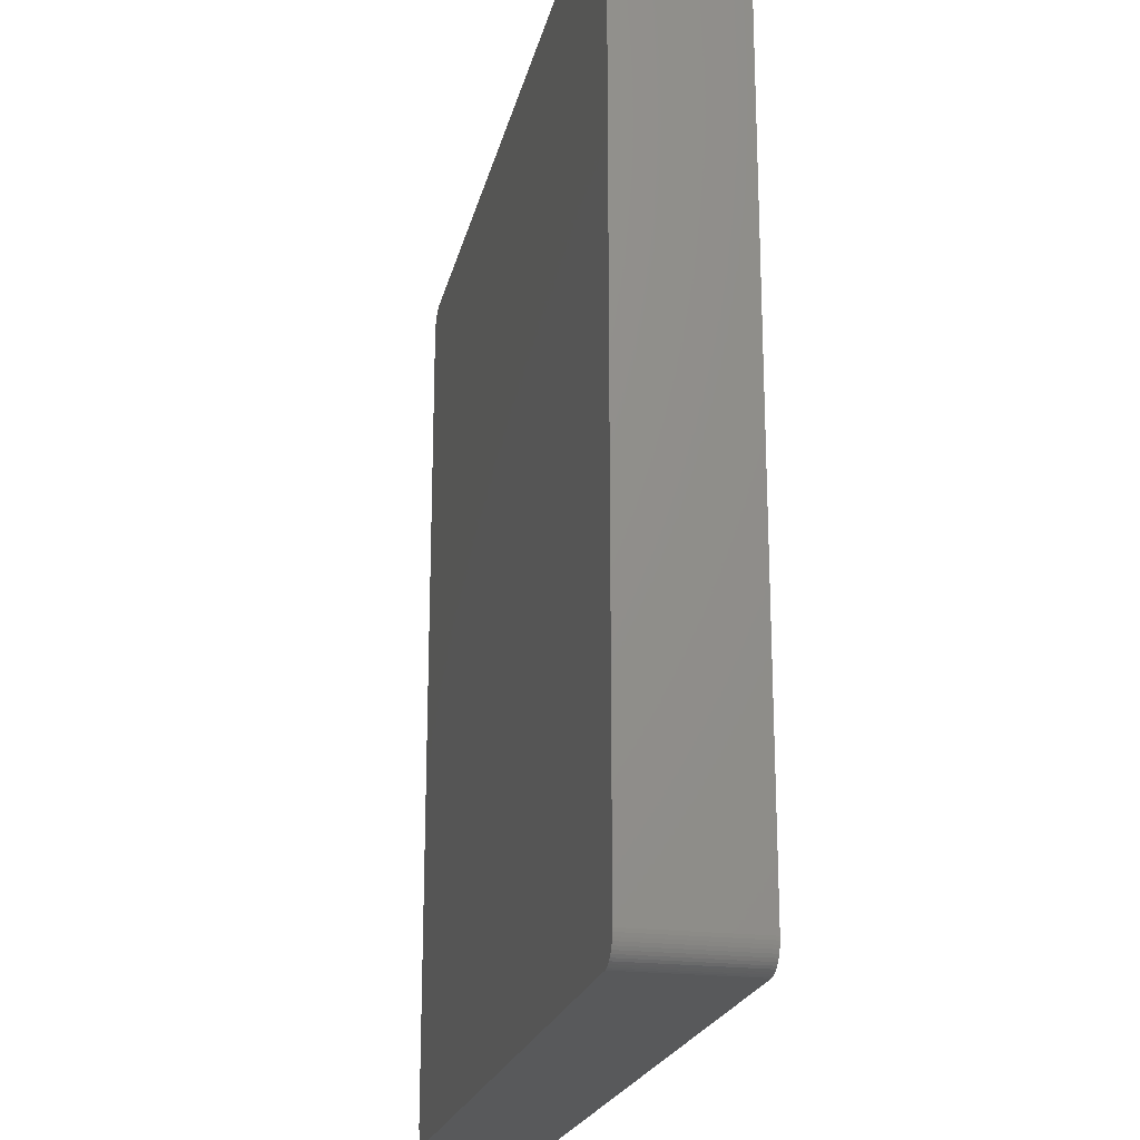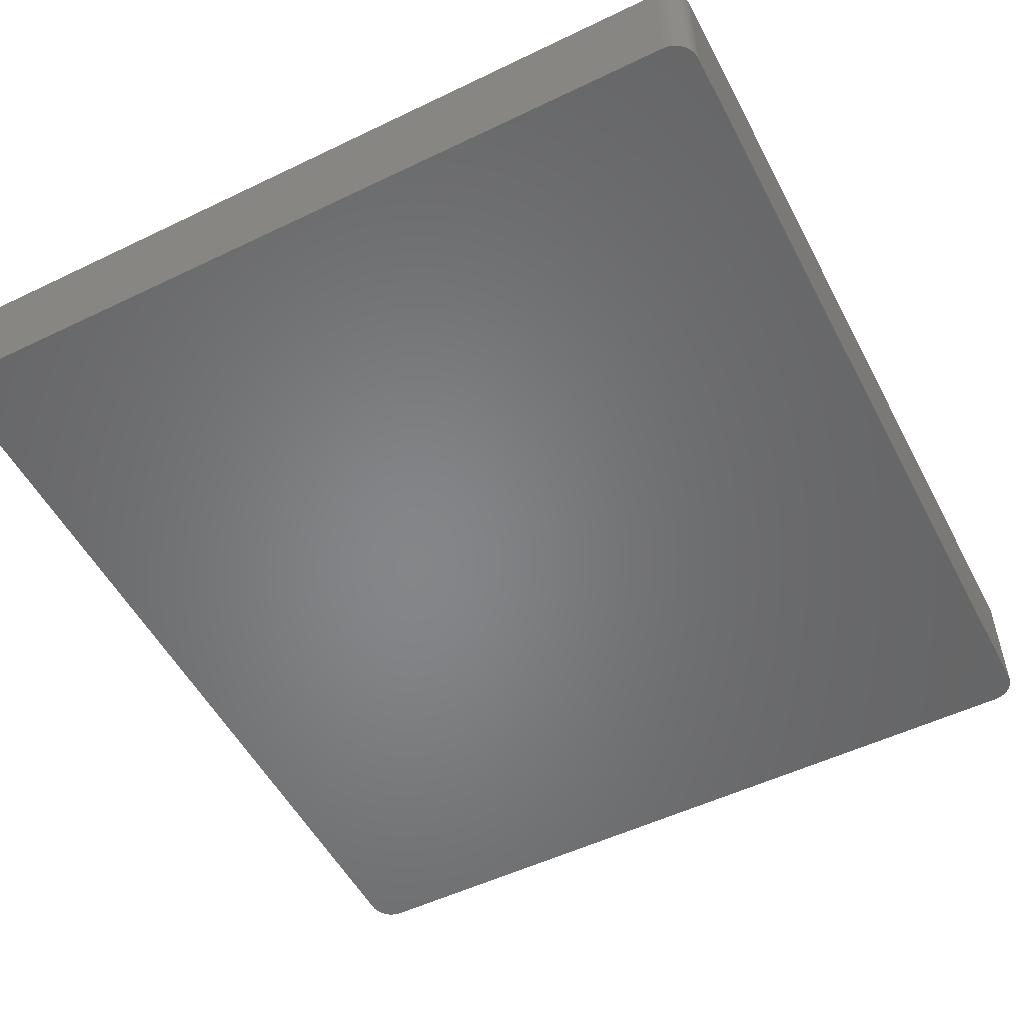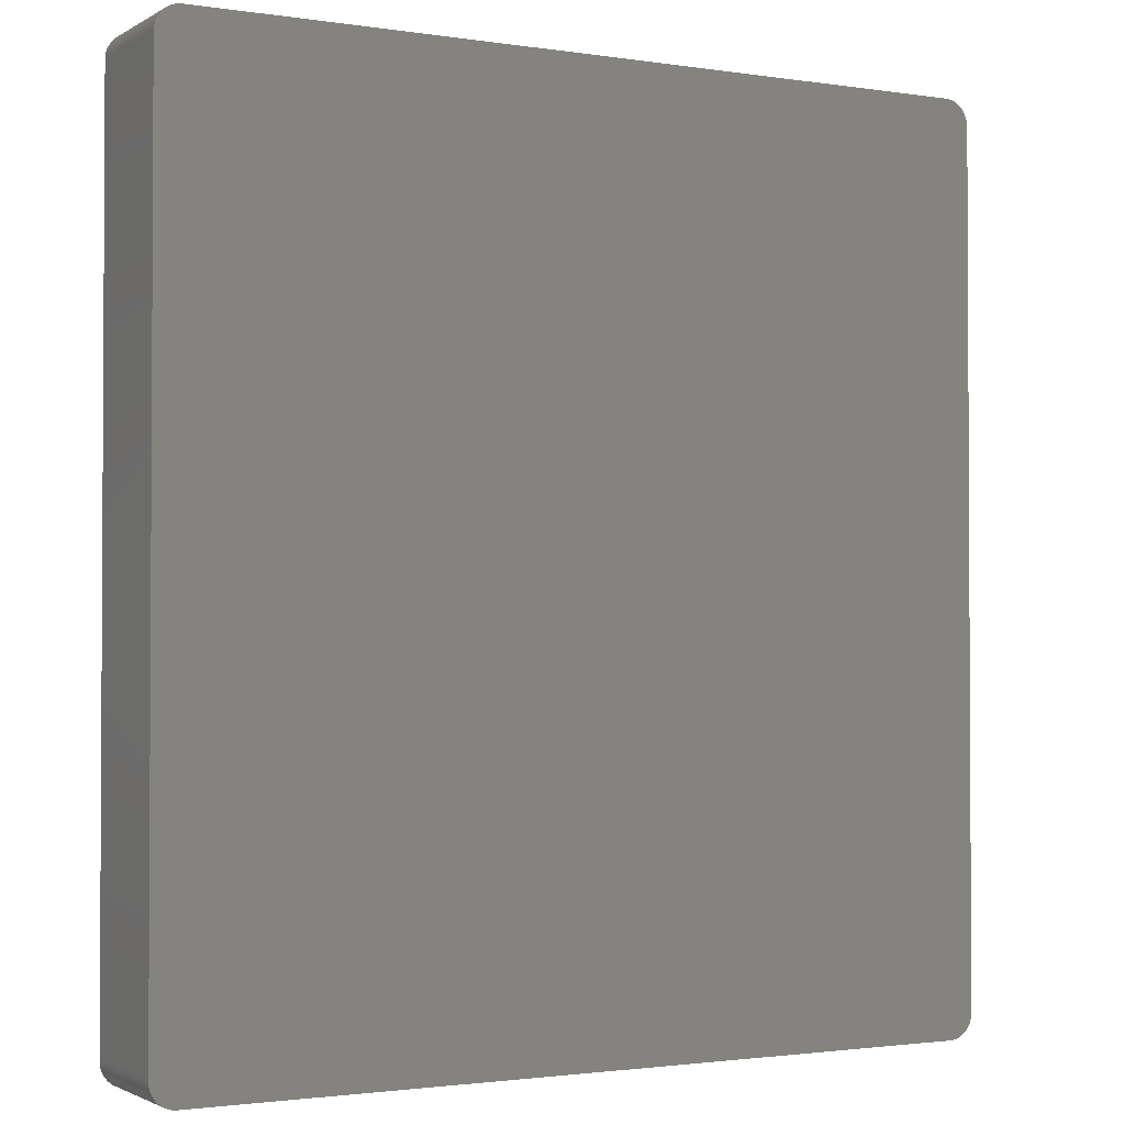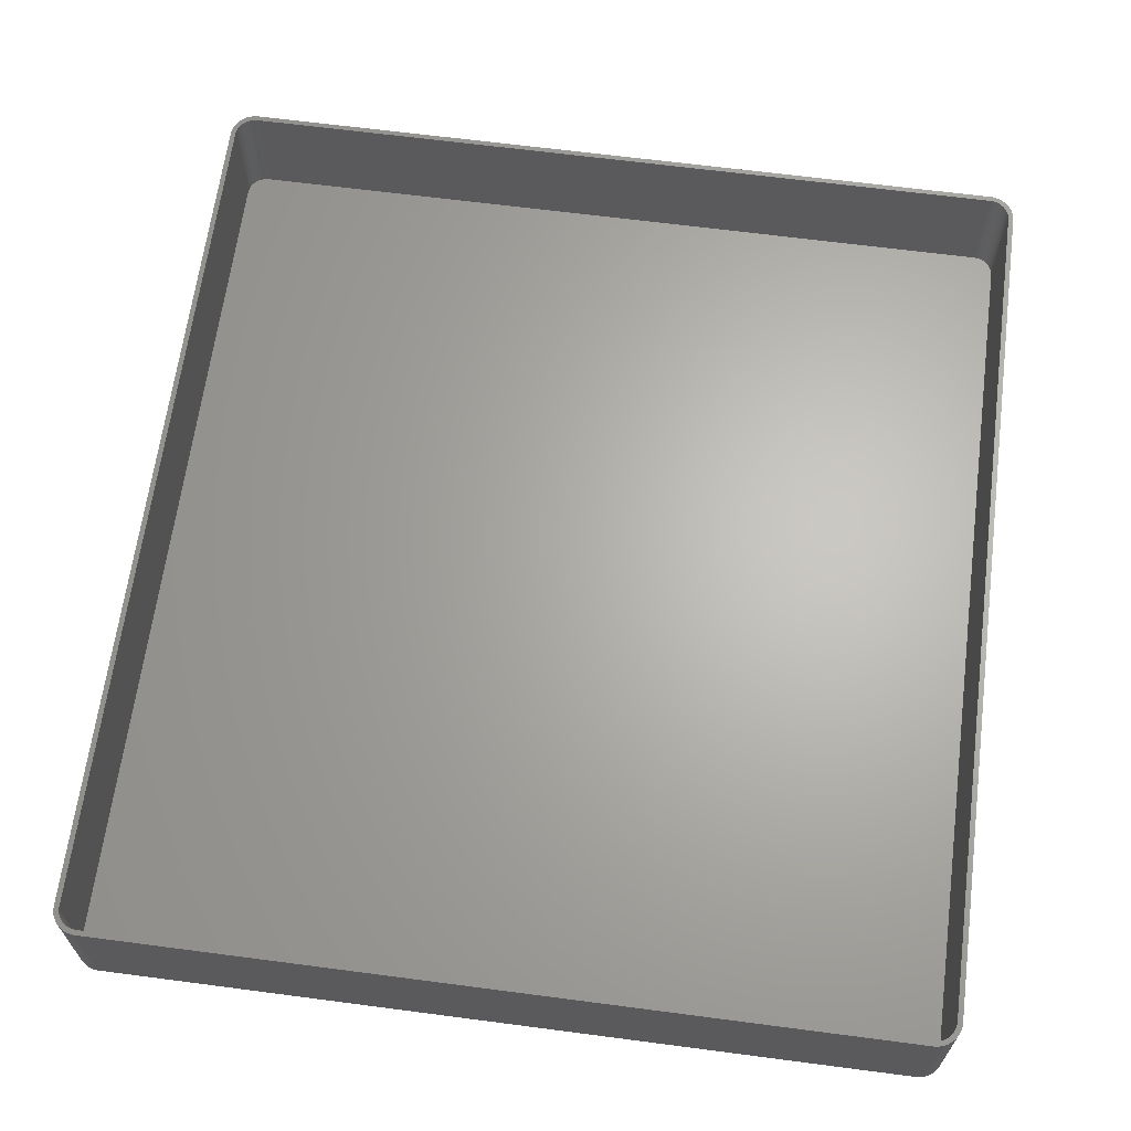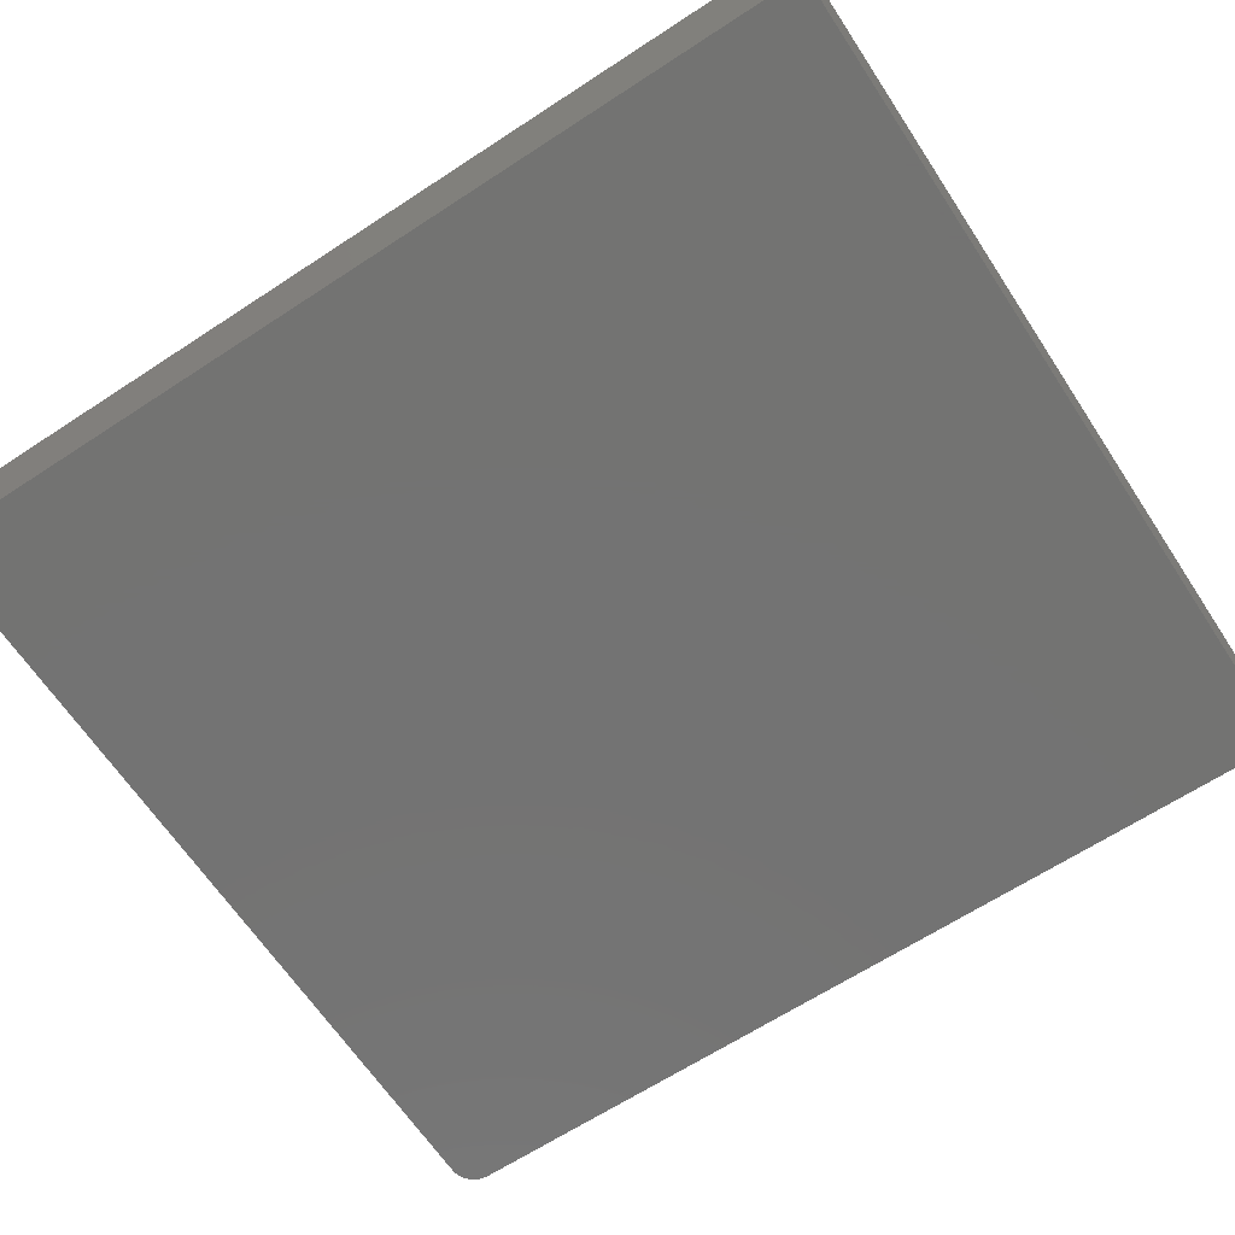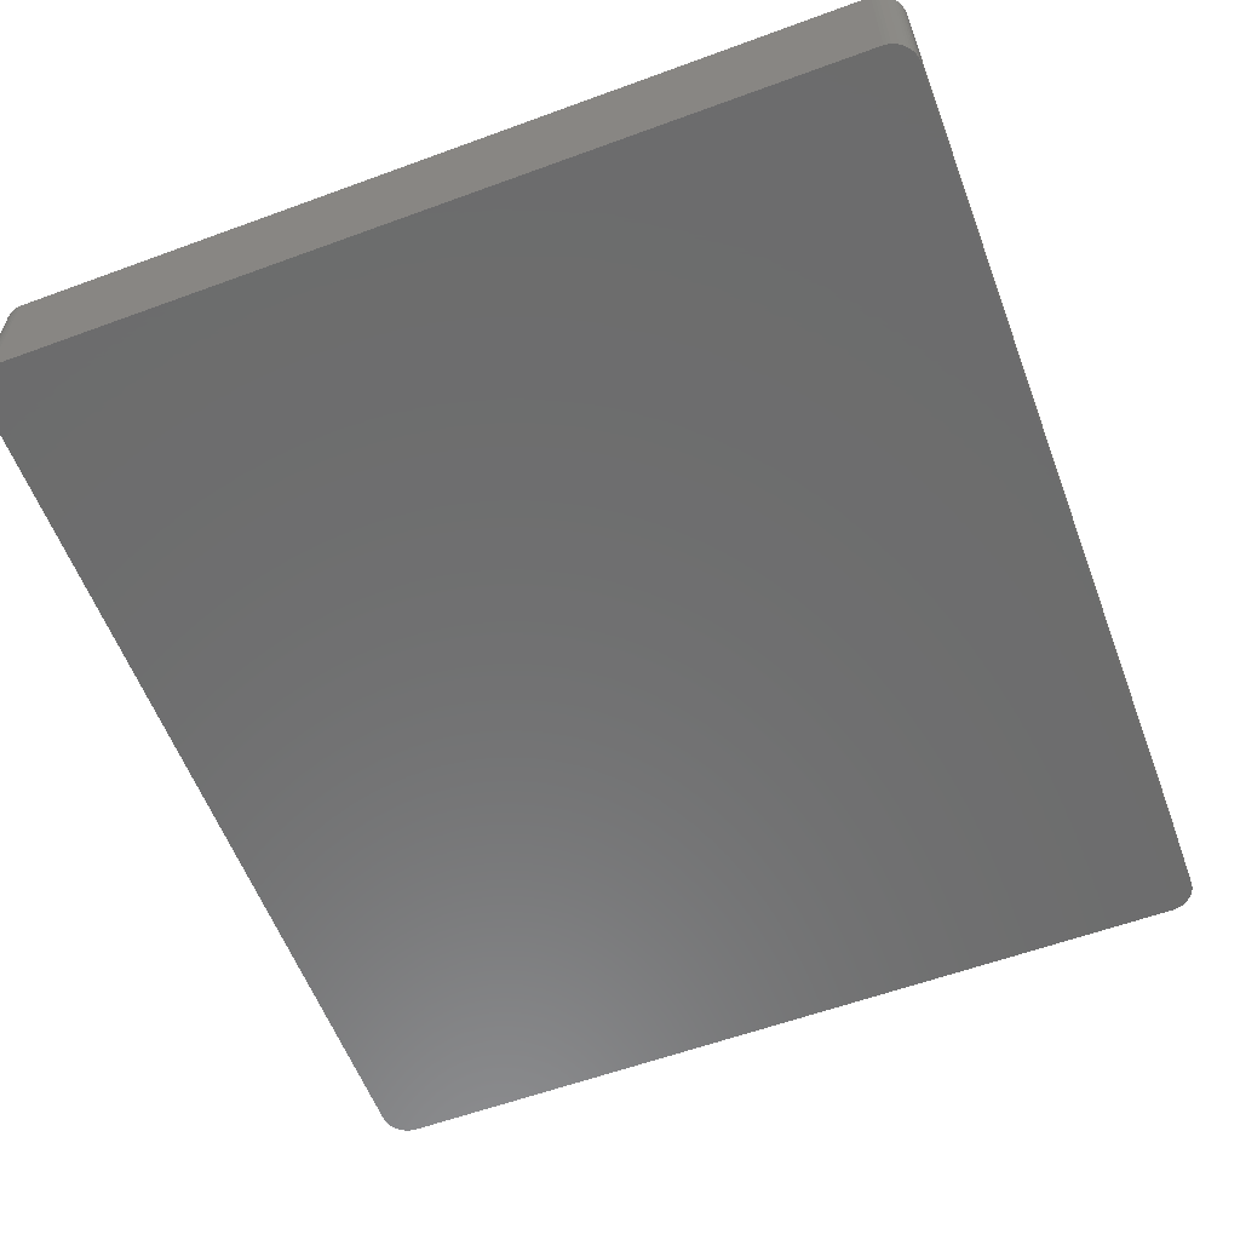
<metadata>
{"format":"stl","ext":"stl","renderer":"f3d","projection":"perspective","resolution":1024,"background":"white","views":[{"elev":-21.2,"azim":-102.3,"up":"+Y"},{"elev":-52.9,"azim":27.3,"up":"+Z"},{"elev":-1.8,"azim":151.2,"up":"+Y"},{"elev":65.2,"azim":7.5,"up":"+Z"},{"elev":-65.1,"azim":123.4,"up":"+Z"},{"elev":-58.9,"azim":20.7,"up":"+Z"}]}
</metadata>
<code>
# stl→obj: 208 verts, 412 faces
v -82.5 85 0
v -82.46 85.63 24
v -82.46 85.63 0
v -82.5 85 24
v -82.5 -85 0
v -82.5 -85 24
v 82.46 -85.63 24
v 82.5 -85 0
v 82.5 -85 24
v 82.46 -85.63 0
v 82.5 85 0
v 82.5 85 24
v 81.5 85 24
v 82.46 85.63 24
v 81.47 85.5 24
v 82.34 86.24 24
v 81.5 -85 24
v 81.37 85.99 24
v 82.15 86.84 24
v 81.22 86.47 24
v 81.88 87.41 24
v 81.47 -85.5 24
v 81.01 86.93 24
v 81.55 87.94 24
v 82.34 -86.24 24
v 81.37 -85.99 24
v 80.74 87.35 24
v 81.14 88.42 24
v 80.42 87.74 24
v 80.69 88.85 24
v 80.05 88.08 24
v 80.18 89.22 24
v 79.64 88.38 24
v 79.63 89.52 24
v 79.2 88.62 24
v 79.05 89.76 24
v 78.74 88.8 24
v 78.44 89.91 24
v 78.25 88.93 24
v 77.81 89.99 24
v 77.75 88.99 24
v -77.75 88.99 24
v -77.81 89.99 24
v -78.25 88.93 24
v -78.44 89.91 24
v -78.74 88.8 24
v -79.05 89.76 24
v -79.2 88.62 24
v -79.63 89.52 24
v -79.64 88.38 24
v -80.18 89.22 24
v -80.05 88.08 24
v -80.69 88.85 24
v -80.42 87.74 24
v -81.14 88.42 24
v -80.74 87.35 24
v -81.55 87.94 24
v -81.01 86.93 24
v -81.88 87.41 24
v -81.22 86.47 24
v -82.34 86.24 24
v -81.37 85.99 24
v -82.15 86.84 24
v 82.15 -86.84 24
v 81.22 -86.47 24
v 81.88 -87.41 24
v 81.01 -86.93 24
v 81.55 -87.94 24
v 80.74 -87.35 24
v 81.14 -88.42 24
v 80.42 -87.74 24
v 80.69 -88.85 24
v 80.05 -88.08 24
v 80.18 -89.22 24
v 79.64 -88.38 24
v 79.63 -89.52 24
v 79.2 -88.62 24
v 79.05 -89.76 24
v 78.74 -88.8 24
v 78.44 -89.91 24
v 78.25 -88.93 24
v 77.81 -89.99 24
v 77.75 -88.99 24
v -77.75 -88.99 24
v -77.81 -89.99 24
v -78.25 -88.93 24
v -78.44 -89.91 24
v -78.74 -88.8 24
v -79.05 -89.76 24
v -79.2 -88.62 24
v -79.63 -89.52 24
v -79.64 -88.38 24
v -80.18 -89.22 24
v -80.05 -88.08 24
v -80.69 -88.85 24
v -80.42 -87.74 24
v -81.14 -88.42 24
v -80.74 -87.35 24
v -81.55 -87.94 24
v -81.01 -86.93 24
v -81.88 -87.41 24
v -81.22 -86.47 24
v -82.15 -86.84 24
v -81.37 -85.99 24
v -82.34 -86.24 24
v -81.47 -85.5 24
v -82.46 -85.63 24
v -81.5 -85 24
v -81.5 85 24
v -81.47 85.5 24
v 77.81 89.99 0
v -77.81 89.99 0
v 77.81 -89.99 0
v 82.34 -86.24 0
v 82.15 -86.84 0
v 81.88 -87.41 0
v 82.46 85.63 0
v 82.34 86.24 0
v 81.55 -87.94 0
v 82.15 86.84 0
v 81.14 -88.42 0
v 81.88 87.41 0
v 80.69 -88.85 0
v 81.55 87.94 0
v 80.18 -89.22 0
v 81.14 88.42 0
v 79.63 -89.52 0
v 80.69 88.85 0
v 79.05 -89.76 0
v 80.18 89.22 0
v 78.44 -89.91 0
v 79.63 89.52 0
v 79.05 89.76 0
v 78.44 89.91 0
v -77.81 -89.99 0
v -78.44 -89.91 0
v -79.05 -89.76 0
v -79.63 -89.52 0
v -78.44 89.91 0
v -80.18 -89.22 0
v -79.05 89.76 0
v -80.69 -88.85 0
v -79.63 89.52 0
v -81.14 -88.42 0
v -80.18 89.22 0
v -81.55 -87.94 0
v -80.69 88.85 0
v -81.88 -87.41 0
v -81.14 88.42 0
v -82.15 -86.84 0
v -81.55 87.94 0
v -82.34 -86.24 0
v -81.88 87.41 0
v -82.46 -85.63 0
v -82.15 86.84 0
v -82.34 86.24 0
v -78.25 88.93 2
v -77.75 88.99 2
v 77.75 88.99 2
v -80.05 -88.08 2
v -80.42 -87.74 2
v 77.75 -88.99 2
v -77.75 -88.99 2
v -81.5 -85 2
v -81.47 -85.5 2
v 81.5 -85 2
v 81.5 85 2
v 80.74 87.35 2
v 80.42 87.74 2
v -78.74 -88.8 2
v -79.2 -88.62 2
v -78.25 -88.93 2
v -81.5 85 2
v 81.22 -86.47 2
v 81.37 -85.99 2
v -79.64 -88.38 2
v -80.74 -87.35 2
v -80.42 87.74 2
v -80.05 88.08 2
v -79.64 88.38 2
v -79.2 88.62 2
v 79.64 -88.38 2
v 79.2 -88.62 2
v 79.2 88.62 2
v 79.64 88.38 2
v 78.74 88.8 2
v 81.37 85.99 2
v 81.22 86.47 2
v 80.42 -87.74 2
v 80.74 -87.35 2
v 81.01 -86.93 2
v -81.37 -85.99 2
v -81.22 -86.47 2
v -81.01 -86.93 2
v -81.01 86.93 2
v -81.22 86.47 2
v -81.37 85.99 2
v -80.74 87.35 2
v -78.74 88.8 2
v 78.74 -88.8 2
v 80.05 88.08 2
v 78.25 88.93 2
v 81.47 85.5 2
v 81.47 -85.5 2
v 80.05 -88.08 2
v 81.01 86.93 2
v 78.25 -88.93 2
v -81.47 85.5 2
f 1 2 3
f 2 1 4
f 5 4 1
f 4 5 6
f 7 8 9
f 8 7 10
f 9 11 12
f 11 9 8
f 13 12 14
f 12 13 9
f 15 14 16
f 17 9 13
f 18 16 19
f 9 17 7
f 20 19 21
f 22 7 17
f 23 21 24
f 7 22 25
f 26 25 22
f 14 15 13
f 16 18 15
f 19 20 18
f 27 24 28
f 21 23 20
f 24 27 23
f 29 28 30
f 28 29 27
f 31 30 32
f 30 31 29
f 32 33 31
f 34 33 32
f 34 35 33
f 36 35 34
f 36 37 35
f 38 37 36
f 38 39 37
f 40 39 38
f 40 41 39
f 40 42 41
f 43 42 40
f 43 44 42
f 45 44 43
f 45 46 44
f 47 46 45
f 47 48 46
f 49 48 47
f 49 50 48
f 51 50 49
f 50 51 52
f 53 52 51
f 52 53 54
f 55 54 53
f 54 55 56
f 57 56 55
f 56 57 58
f 59 58 57
f 58 59 60
f 61 62 63
f 60 63 62
f 63 60 59
f 25 26 64
f 65 64 26
f 64 65 66
f 67 66 65
f 66 67 68
f 69 68 67
f 68 69 70
f 71 70 69
f 70 71 72
f 73 72 71
f 72 73 74
f 75 74 73
f 75 76 74
f 77 76 75
f 77 78 76
f 79 78 77
f 79 80 78
f 81 80 79
f 81 82 80
f 83 82 81
f 84 82 83
f 84 85 82
f 86 85 84
f 86 87 85
f 88 87 86
f 88 89 87
f 90 89 88
f 90 91 89
f 92 91 90
f 93 92 94
f 92 93 91
f 95 94 96
f 94 95 93
f 97 96 98
f 99 98 100
f 96 97 95
f 101 100 102
f 103 102 104
f 105 104 106
f 98 99 97
f 107 106 108
f 109 4 108
f 62 61 110
f 6 108 4
f 2 110 61
f 107 108 6
f 110 2 109
f 100 101 99
f 109 2 4
f 102 103 101
f 104 105 103
f 106 107 105
f 111 43 40
f 43 111 112
f 113 8 10
f 8 5 11
f 113 10 114
f 8 113 5
f 113 114 115
f 1 11 5
f 113 115 116
f 117 111 118
f 113 116 119
f 118 111 120
f 113 119 121
f 120 111 122
f 113 121 123
f 122 111 124
f 113 123 125
f 124 111 126
f 113 125 127
f 126 111 128
f 113 127 129
f 128 111 130
f 113 129 131
f 130 111 132
f 132 111 133
f 133 111 134
f 5 113 135
f 111 11 1
f 5 135 136
f 11 111 117
f 5 136 137
f 111 1 112
f 5 137 138
f 112 1 139
f 5 138 140
f 139 1 141
f 5 140 142
f 141 1 143
f 5 142 144
f 143 1 145
f 5 144 146
f 145 1 147
f 5 146 148
f 147 1 149
f 5 148 150
f 149 1 151
f 5 150 152
f 151 1 153
f 5 152 154
f 153 1 155
f 155 1 156
f 156 1 3
f 135 82 85
f 82 135 113
f 24 126 28
f 126 24 124
f 134 40 38
f 40 134 111
f 147 55 53
f 55 147 149
f 3 61 156
f 61 3 2
f 148 103 150
f 103 148 101
f 144 99 146
f 99 144 97
f 150 105 152
f 105 150 103
f 154 6 5
f 6 154 107
f 70 119 68
f 119 70 121
f 64 114 25
f 114 64 115
f 138 89 91
f 89 138 137
f 144 95 97
f 95 144 142
f 16 120 19
f 120 16 118
f 132 36 34
f 36 132 133
f 130 34 32
f 34 130 132
f 126 30 28
f 30 126 128
f 141 49 47
f 49 141 143
f 155 59 153
f 59 155 63
f 151 55 149
f 55 151 57
f 156 63 155
f 63 156 61
f 146 101 148
f 101 146 99
f 152 107 154
f 107 152 105
f 113 80 82
f 80 113 131
f 129 76 78
f 76 129 127
f 123 70 72
f 70 123 121
f 127 74 76
f 74 127 125
f 68 116 66
f 116 68 119
f 25 10 7
f 10 25 114
f 137 87 89
f 87 137 136
f 142 93 95
f 93 142 140
f 14 118 16
f 118 14 117
f 12 117 14
f 117 12 11
f 21 124 24
f 124 21 122
f 19 122 21
f 122 19 120
f 133 38 36
f 38 133 134
f 128 32 30
f 32 128 130
f 145 53 51
f 53 145 147
f 143 51 49
f 51 143 145
f 139 47 45
f 47 139 141
f 112 45 43
f 45 112 139
f 153 57 151
f 57 153 59
f 131 78 80
f 78 131 129
f 125 72 74
f 72 125 123
f 66 115 64
f 115 66 116
f 136 85 87
f 85 136 135
f 140 91 93
f 91 140 138
f 157 42 44
f 42 157 158
f 158 41 42
f 41 158 159
f 160 96 94
f 96 160 161
f 162 84 83
f 84 162 163
f 106 164 108
f 164 106 165
f 166 13 167
f 13 166 17
f 168 29 169
f 29 168 27
f 170 90 88
f 90 170 171
f 163 86 84
f 86 163 172
f 108 173 109
f 173 108 164
f 174 26 175
f 26 174 65
f 171 92 90
f 92 171 176
f 172 88 86
f 88 172 170
f 96 177 98
f 177 96 161
f 178 52 54
f 52 178 179
f 180 48 50
f 48 180 181
f 182 77 75
f 77 182 183
f 184 33 35
f 33 184 185
f 186 35 37
f 35 186 184
f 187 20 188
f 20 187 18
f 189 69 190
f 69 189 71
f 191 65 174
f 65 191 67
f 176 94 92
f 94 176 160
f 102 192 104
f 192 102 193
f 100 193 102
f 193 100 194
f 60 195 58
f 195 60 196
f 62 196 60
f 196 62 197
f 56 178 54
f 178 56 198
f 199 44 46
f 44 199 157
f 183 79 77
f 79 183 200
f 185 31 33
f 31 185 201
f 201 29 31
f 29 201 169
f 159 39 41
f 39 159 202
f 202 37 39
f 37 202 186
f 167 15 203
f 15 167 13
f 175 22 204
f 22 175 26
f 190 67 191
f 67 190 69
f 205 75 73
f 75 205 182
f 159 167 203
f 167 173 166
f 159 203 187
f 167 159 173
f 159 187 188
f 164 166 173
f 159 188 206
f 204 162 175
f 159 206 168
f 175 162 174
f 159 168 169
f 174 162 191
f 159 169 201
f 191 162 190
f 159 201 185
f 190 162 189
f 159 185 184
f 189 162 205
f 159 184 186
f 205 162 182
f 159 186 202
f 182 162 183
f 183 162 200
f 200 162 207
f 173 159 158
f 162 166 164
f 173 158 157
f 166 162 204
f 173 157 199
f 162 164 163
f 173 199 181
f 163 164 172
f 173 181 180
f 172 164 170
f 173 180 179
f 170 164 171
f 173 179 178
f 171 164 176
f 173 178 198
f 176 164 160
f 173 198 195
f 160 164 161
f 173 195 196
f 161 164 177
f 173 196 197
f 177 164 194
f 173 197 208
f 194 164 193
f 193 164 192
f 192 164 165
f 104 165 106
f 165 104 192
f 98 194 100
f 194 98 177
f 58 198 56
f 198 58 195
f 110 197 62
f 197 110 208
f 109 208 110
f 208 109 173
f 179 50 52
f 50 179 180
f 181 46 48
f 46 181 199
f 206 27 168
f 27 206 23
f 188 23 206
f 23 188 20
f 203 18 187
f 18 203 15
f 204 17 166
f 17 204 22
f 189 73 71
f 73 189 205
f 200 81 79
f 81 200 207
f 207 83 81
f 83 207 162

</code>
